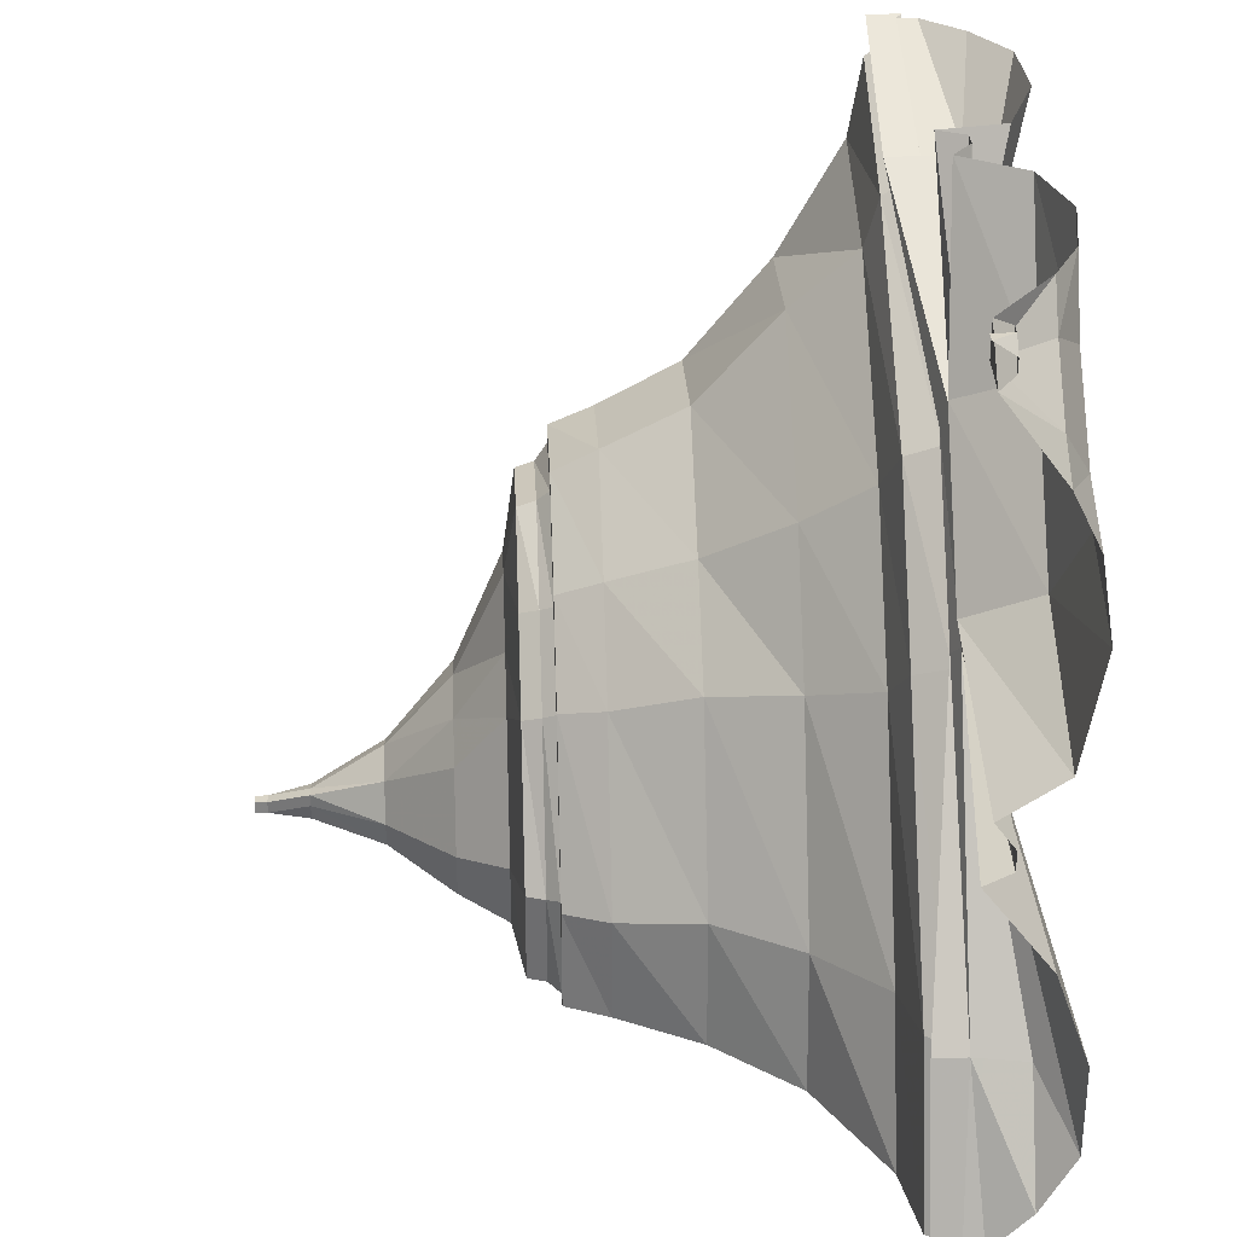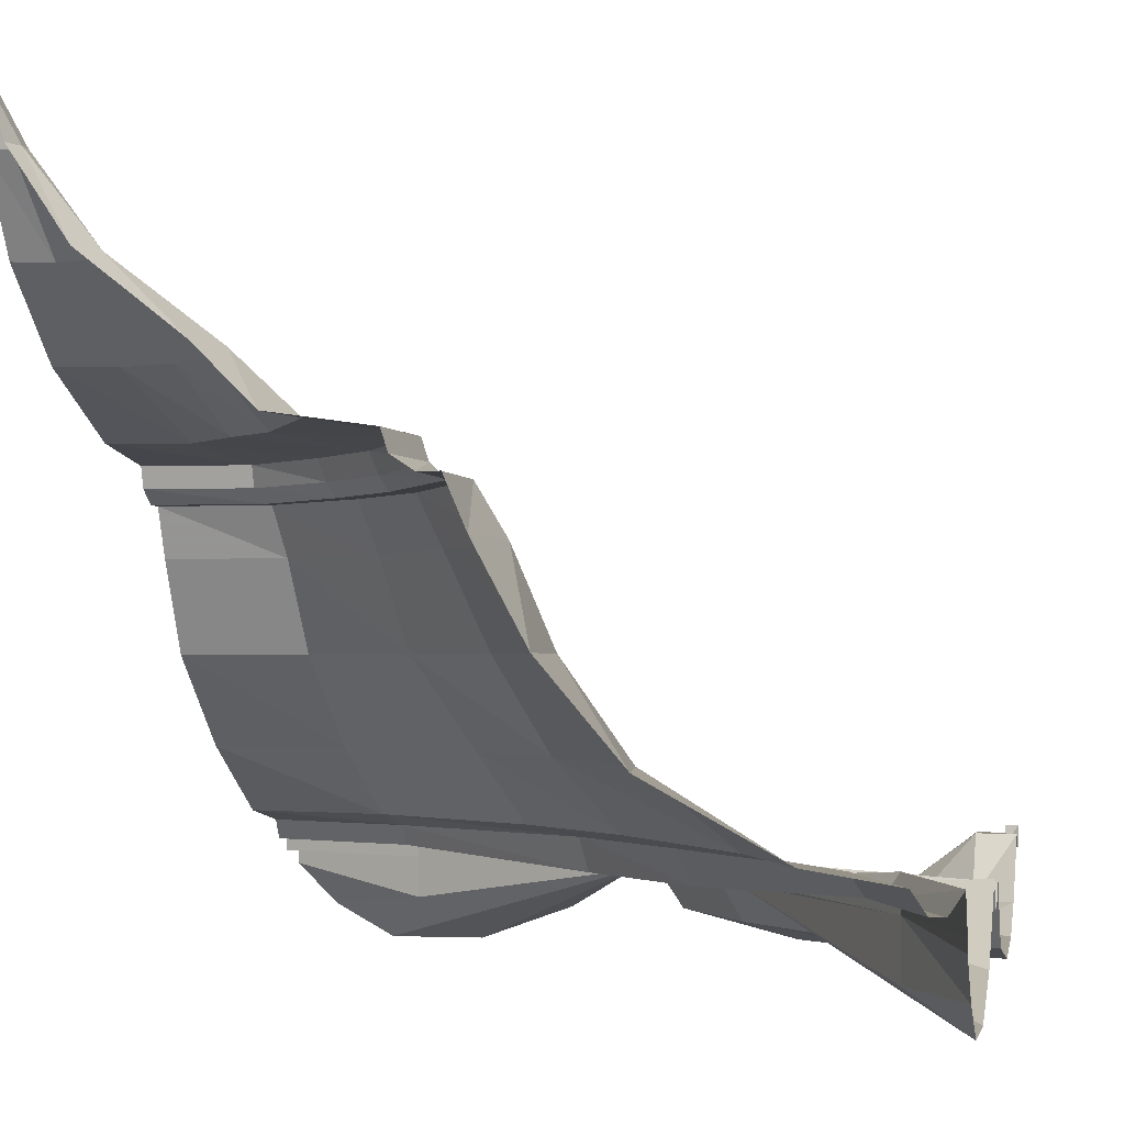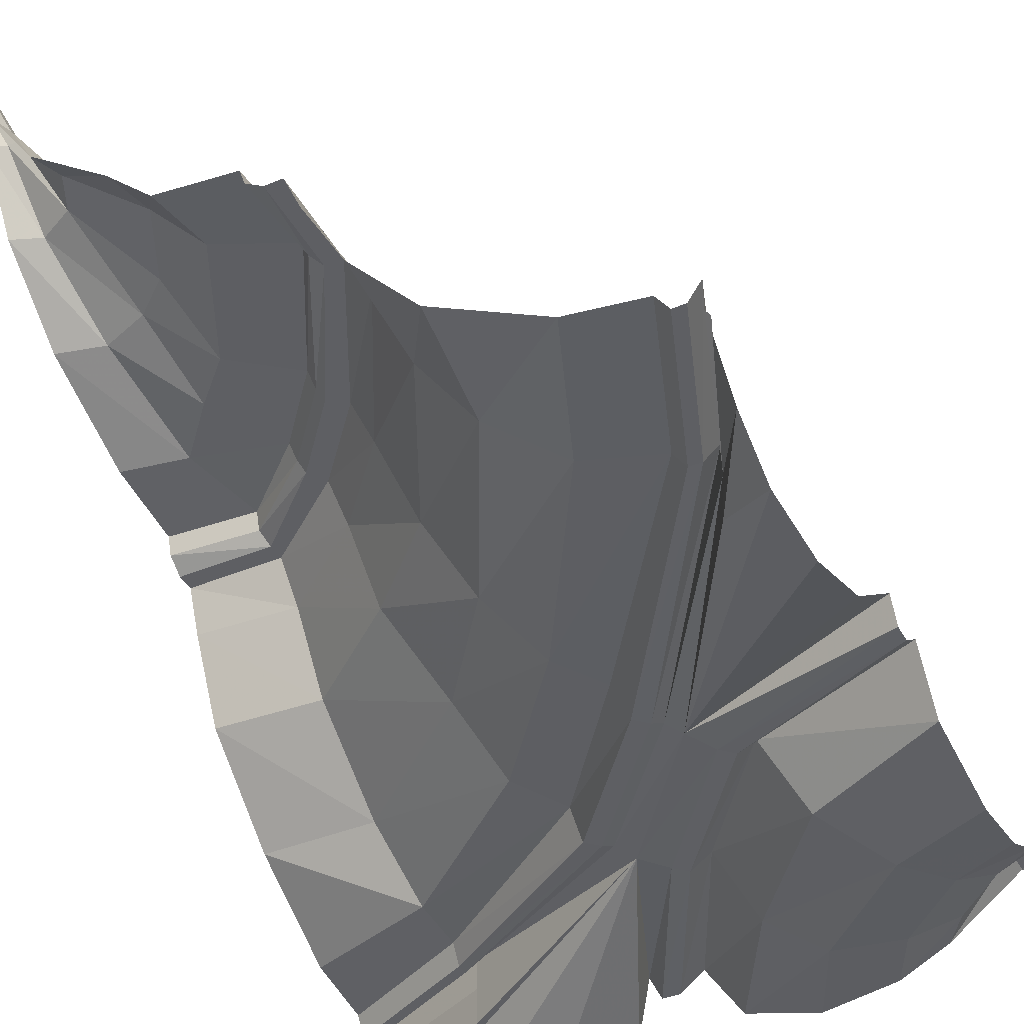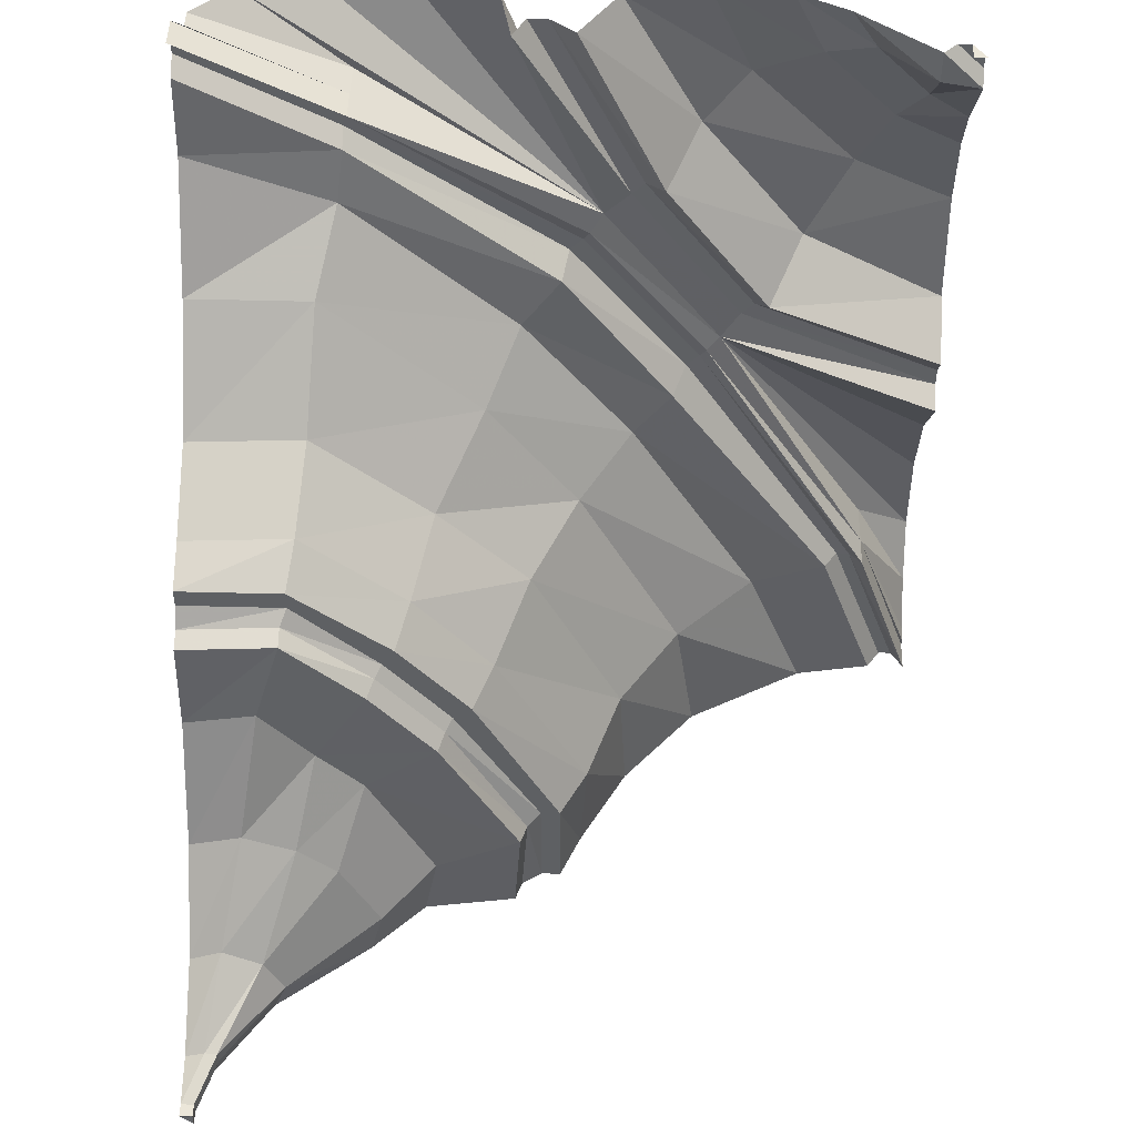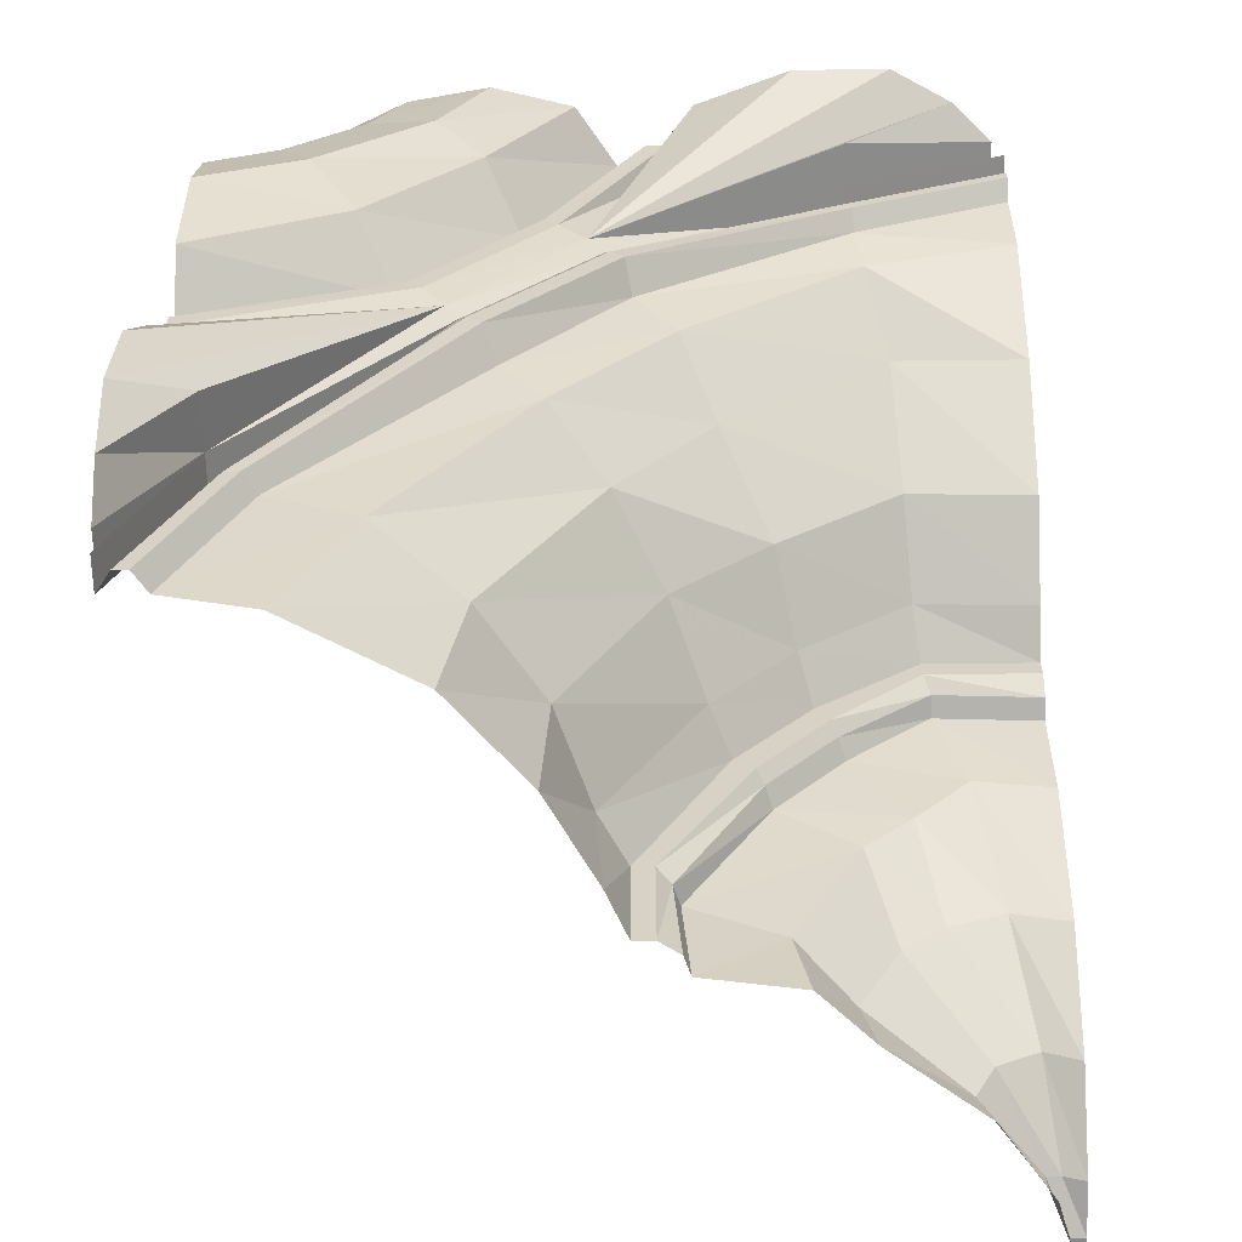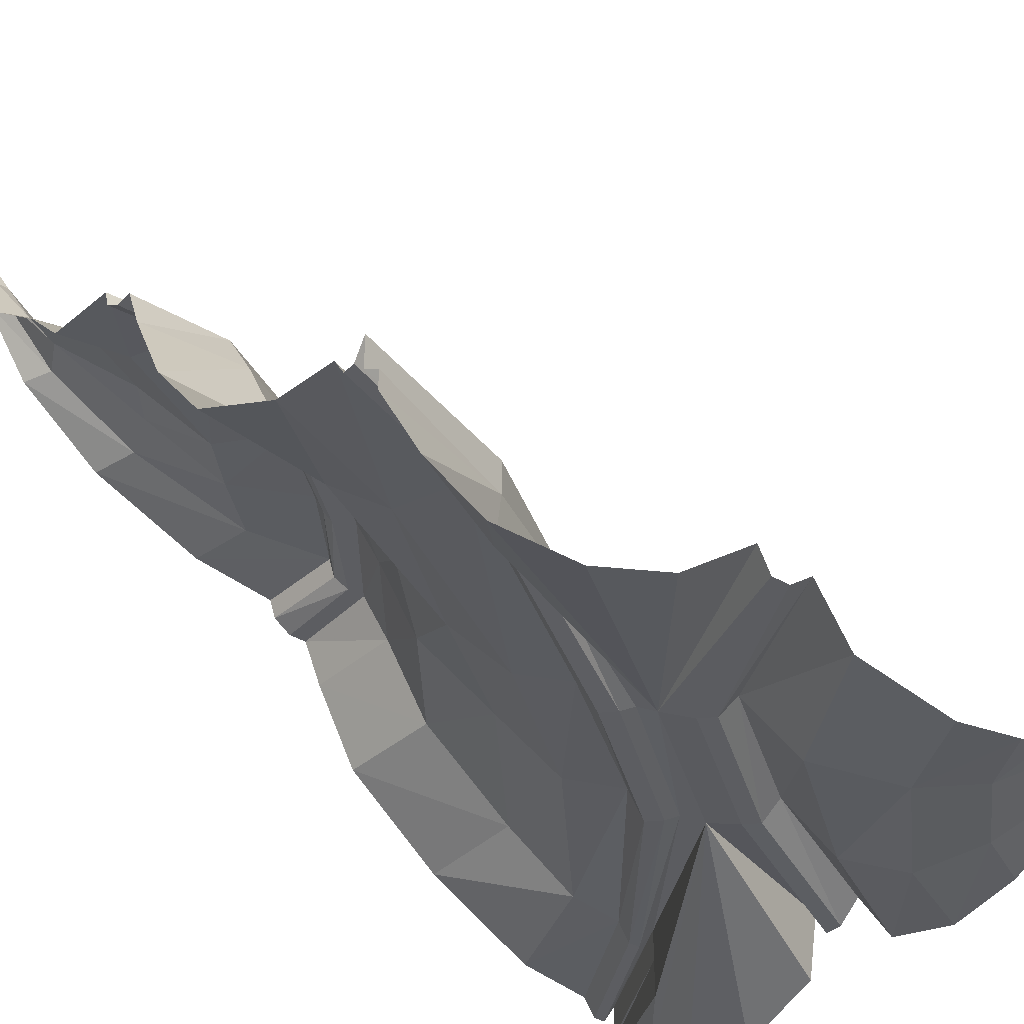
<metadata>
{"format":"obj","ext":"obj","renderer":"f3d","projection":"perspective","resolution":1024,"background":"white","views":[{"elev":29.2,"azim":-92.7,"up":"+Z"},{"elev":-1.9,"azim":-168.9,"up":"+Y"},{"elev":-41.0,"azim":-153.3,"up":"+Y"},{"elev":47.8,"azim":-178.3,"up":"+Z"},{"elev":-62.6,"azim":0.7,"up":"+Z"},{"elev":-36.4,"azim":-127.8,"up":"+Y"}]}
</metadata>
<code>
v -0.3438 -1.086 -0.5
v -0.3281 -1.062 -0.5
v -0.2578 -1.062 -0.3047
v -0.2734 -1.086 -0.3047
v -0.3594 -1.086 -0.5
v -0.2891 -1.086 -0.3047
v -0.375 -1.062 -0.5
v -0.3047 -1.062 -0.2969
v -0.375 -1.102 -0.5
v -0.3047 -1.102 -0.2969
v -0.375 -1.094 -0.4844
v -0.375 -1.117 -0.4844
v -0.375 -1.164 -0.4375
v -0.3047 -1.164 -0.3047
v -0.375 -1.203 -0.3672
v -0.1094 -1.102 0.05469
v -0.375 -1.203 -0.2578
v -0.375 -1.164 -0.1484
v -0.375 -1.086 -0.04688
v -0.375 -1.117 -0.03125
v -0.1328 -1.109 0.08594
v -0.375 -1.117 -0.007812
v -0.1484 -1.109 0.1016
v -0.375 -1.094 0.02344
v -0.1641 -1.086 0.1172
v -0.375 -1.164 0.07031
v -0.2031 -1.164 0.1641
v -0.375 -1.188 0.2031
v -0.2578 -1.188 0.2578
v -0.375 -1.172 0.2969
v -0.2969 -1.172 0.3359
v -0.375 -1.141 0.3594
v -0.3281 -1.141 0.3906
v -0.375 -1.07 0.4531
v -0.3281 -1.07 0.4609
v -0.3281 -1.07 0.5
v -0.375 -1.086 0.4688
v -0.3438 -1.086 0.5
v -0.375 -1.086 0.4844
v -0.3594 -1.086 0.5
v -0.375 -1.062 0.5
v -0.3594 -1.062 0.5
v -0.2344 -1.047 -0.5
v -0.1641 -1.047 -0.3203
v -0.007812 -1.047 -0.05469
v -0.05469 -1.062 -0.007812
v -0.07031 -1.102 0.007812
v -0.08594 -1.102 0.02344
v -0.09375 -1.094 0.03906
v -0.09375 -0.9688 -0.5
v -0.007812 -0.8672 -0.5
v 0 -0.8672 -0.3438
v -0.07031 -0.9688 -0.3359
v 0.05469 -0.9688 -0.09375
v 0.1641 -0.9688 0.05469
v 0.125 -1.047 0.1172
v 0.07812 -1.062 0.1719
v 0.07031 -1.102 0.1875
v 0.05469 -1.102 0.2031
v 0.04688 -1.094 0.2188
v 0.03125 -1.102 0.2422
v 0 -1.109 0.2656
v -0.01562 -1.109 0.2812
v -0.03906 -1.086 0.2891
v -0.07812 -1.164 0.3281
v -0.1328 -1.188 0.3828
v -0.2109 -1.172 0.4219
v -0.2656 -1.141 0.4531
v -0.2344 -1.141 0.5
v 0.04688 -0.7656 -0.5
v 0.03906 -0.7656 -0.3672
v 0.1484 -0.7656 -0.1641
v 0.1094 -0.8672 -0.125
v 0.2188 -0.8672 -0.01562
v 0.3594 -0.8672 0.1016
v 0.3516 -0.9688 0.2188
v 0.3281 -1.047 0.2969
v 0.3203 -1.062 0.3594
v 0.3203 -1.086 0.375
v 0.3203 -1.086 0.3906
v 0.3125 -1.062 0.4062
v 0.3125 -1.102 0.4062
v 0.3125 -1.148 0.4062
v 0.4375 -1.164 0.5
v 0.3672 -1.203 0.5
v 0.2578 -1.203 0.5
v 0.1484 -1.164 0.5
v 0.1328 -1.086 0.5
v 0.1172 -1.117 0.5
v 0.09375 -1.117 0.5
v 0.0625 -1.094 0.5
v 0.01562 -1.164 0.5
v -0.07812 -1.188 0.5
v -0.1719 -1.172 0.5
v 0.07031 -0.7109 -0.5
v 0.07031 -0.7109 -0.375
v 0.1719 -0.7109 -0.1797
v 0.2578 -0.7109 -0.07812
v 0.2422 -0.7656 -0.05469
v 0.3672 -0.7656 0.04688
v 0.5 -0.7656 0.03906
v 0.5 -0.8672 0.09375
v 0.5 -0.9688 0.2188
v 0.5 -1.047 0.3594
v 0.5 -1.062 0.4531
v 0.5 -1.086 0.4688
v 0.5 -1.086 0.4844
v 0.5 -1.062 0.5
v 0.5 -1.102 0.5
v 0.4844 -1.094 0.5
v 0.4844 -1.117 0.5
v 0.09375 -0.7109 -0.5
v 0.09375 -0.7109 -0.375
v 0.1953 -0.7109 -0.1953
v 0.2734 -0.7109 -0.1016
v 0.375 -0.7109 -0.007812
v 0.375 -0.7109 0.01562
v 0.5 -0.7109 0.01562
v 0.1172 -0.6953 -0.5
v 0.1094 -0.6953 -0.3828
v 0.2031 -0.6953 -0.2031
v 0.2812 -0.6953 -0.1094
v 0.3828 -0.6953 -0.02344
v 0.5 -0.6953 -0.03125
v 0.5 -0.7109 -0.007812
v 0.125 -0.6719 -0.5
v 0.1172 -0.6719 -0.3828
v 0.2109 -0.6719 -0.2109
v 0.2891 -0.6719 -0.1172
v 0.3828 -0.6719 -0.03125
v 0.5 -0.6719 -0.03906
v 0.2344 -0.6562 -0.5
v 0.2188 -0.6562 -0.4141
v 0.2969 -0.6562 -0.2578
v 0.3516 -0.6562 -0.2031
v 0.4141 -0.6562 -0.1328
v 0.5 -0.6562 -0.1484
v 0.2969 -0.5938 -0.5
v 0.2812 -0.5938 -0.4375
v 0.3281 -0.5938 -0.3438
v 0.375 -0.5938 -0.3047
v 0.4375 -0.5938 -0.2812
v 0.5 -0.5938 -0.2969
v 0.4062 -0.5078 -0.5
v 0.3906 -0.5078 -0.4609
v 0.4141 -0.5078 -0.4141
v 0.4609 -0.5078 -0.3906
v 0.5 -0.5078 -0.4062
v 0.4688 -0.4141 -0.5
v 0.4609 -0.4141 -0.4766
v 0.4609 -0.4141 -0.4609
v 0.4766 -0.4141 -0.4609
v 0.5 -0.4141 -0.4688
v 0.4844 -0.3594 -0.5
v 0.4844 -0.3594 -0.4844
v 0.5 -0.3594 -0.4844
v 0.4844 -0.3438 -0.5
v 0.5 -0.3516 -0.5
v 0.4844 -0.3438 -0.4844
v 0.5 -0.3438 -0.4844
f 1 2 3
f 1 3 4
f 1 4 5
f 5 4 6
f 5 6 7
f 7 6 8
f 7 8 9
f 9 8 10
f 9 10 11
f 11 10 12
f 19 16 20
f 20 16 21
f 22 23 24
f 24 23 25
f 34 36 37
f 37 36 38
f 37 38 39
f 39 38 40
f 39 40 41
f 41 40 42
f 3 46 4
f 4 46 47
f 4 47 6
f 6 47 48
f 6 48 8
f 8 48 49
f 8 49 10
f 10 49 16
f 46 57 47
f 47 57 58
f 47 58 48
f 48 58 59
f 48 59 49
f 49 59 60
f 49 60 16
f 16 60 61
f 16 61 21
f 21 61 62
f 23 63 25
f 25 63 64
f 57 78 58
f 58 78 79
f 58 79 59
f 59 79 80
f 59 80 60
f 60 80 81
f 60 81 61
f 61 81 82
f 61 88 62
f 62 88 89
f 63 90 64
f 64 90 91
f 78 105 79
f 79 105 106
f 79 106 80
f 80 106 107
f 80 107 81
f 81 107 108
f 81 108 82
f 82 108 109
f 82 109 110
f 82 110 111
f 95 112 113
f 95 113 96
f 96 113 114
f 96 114 97
f 97 114 115
f 97 115 98
f 98 115 116
f 98 116 117
f 116 125 117
f 117 125 118
f 119 126 127
f 119 127 120
f 120 127 128
f 120 128 121
f 121 128 129
f 121 129 122
f 122 129 130
f 122 130 123
f 123 130 131
f 123 131 124
f 157 158 159
f 157 159 154
f 154 159 155
f 155 159 160
f 155 160 156
f 158 160 159
f 12 10 13
f 13 10 14
f 24 25 26
f 26 25 27
f 10 16 14
f 25 64 27
f 27 64 65
f 61 82 83
f 64 91 65
f 65 91 92
f 70 95 96
f 70 96 71
f 71 96 97
f 71 97 72
f 72 97 98
f 72 98 99
f 82 111 83
f 83 111 84
f 98 117 99
f 99 117 100
f 100 117 118
f 100 118 101
f 149 154 150
f 150 154 155
f 150 155 151
f 151 155 156
f 151 156 152
f 152 156 153
f 13 14 15
f 15 14 16
f 26 27 28
f 28 27 29
f 27 65 29
f 29 65 66
f 51 70 71
f 51 71 52
f 52 71 72
f 52 72 73
f 61 83 84
f 61 84 85
f 65 92 66
f 66 92 93
f 72 99 73
f 73 99 74
f 74 99 100
f 74 100 75
f 75 100 101
f 75 101 102
f 144 149 150
f 144 150 145
f 145 150 151
f 145 151 146
f 146 151 152
f 146 152 147
f 147 152 153
f 147 153 148
f 15 16 17
f 28 29 30
f 30 29 31
f 50 51 52
f 50 52 53
f 29 66 31
f 31 66 67
f 52 73 53
f 53 73 54
f 54 73 74
f 54 74 55
f 55 74 75
f 55 75 76
f 61 85 86
f 66 93 67
f 67 93 94
f 75 102 76
f 76 102 103
f 138 144 145
f 138 145 139
f 139 145 146
f 139 146 140
f 140 146 141
f 141 146 147
f 141 147 142
f 142 147 148
f 142 148 143
f 17 16 18
f 30 31 32
f 32 31 33
f 50 53 43
f 43 53 44
f 44 53 54
f 44 54 45
f 45 54 55
f 45 55 56
f 31 67 33
f 33 67 68
f 55 76 56
f 56 76 77
f 61 86 87
f 67 94 68
f 68 94 69
f 76 103 77
f 77 103 104
f 132 138 139
f 132 139 133
f 133 139 140
f 133 140 134
f 134 140 141
f 134 141 135
f 135 141 142
f 135 142 136
f 136 142 143
f 136 143 137
f 18 16 19
f 32 33 34
f 34 33 35
f 34 35 36
f 2 43 44
f 2 44 3
f 3 44 45
f 3 45 46
f 45 56 46
f 46 56 57
f 33 68 35
f 35 68 69
f 35 69 36
f 56 77 57
f 57 77 78
f 61 87 88
f 77 104 78
f 78 104 105
f 126 132 133
f 126 133 127
f 127 133 134
f 127 134 128
f 128 134 135
f 128 135 129
f 129 135 136
f 129 136 130
f 130 136 137
f 130 137 131
f 20 21 22
f 22 21 23
f 21 62 23
f 23 62 63
f 62 89 63
f 63 89 90
f 112 119 120
f 112 120 113
f 113 120 121
f 113 121 114
f 114 121 122
f 114 122 115
f 115 122 123
f 115 123 116
f 116 123 124
f 116 124 125

</code>
